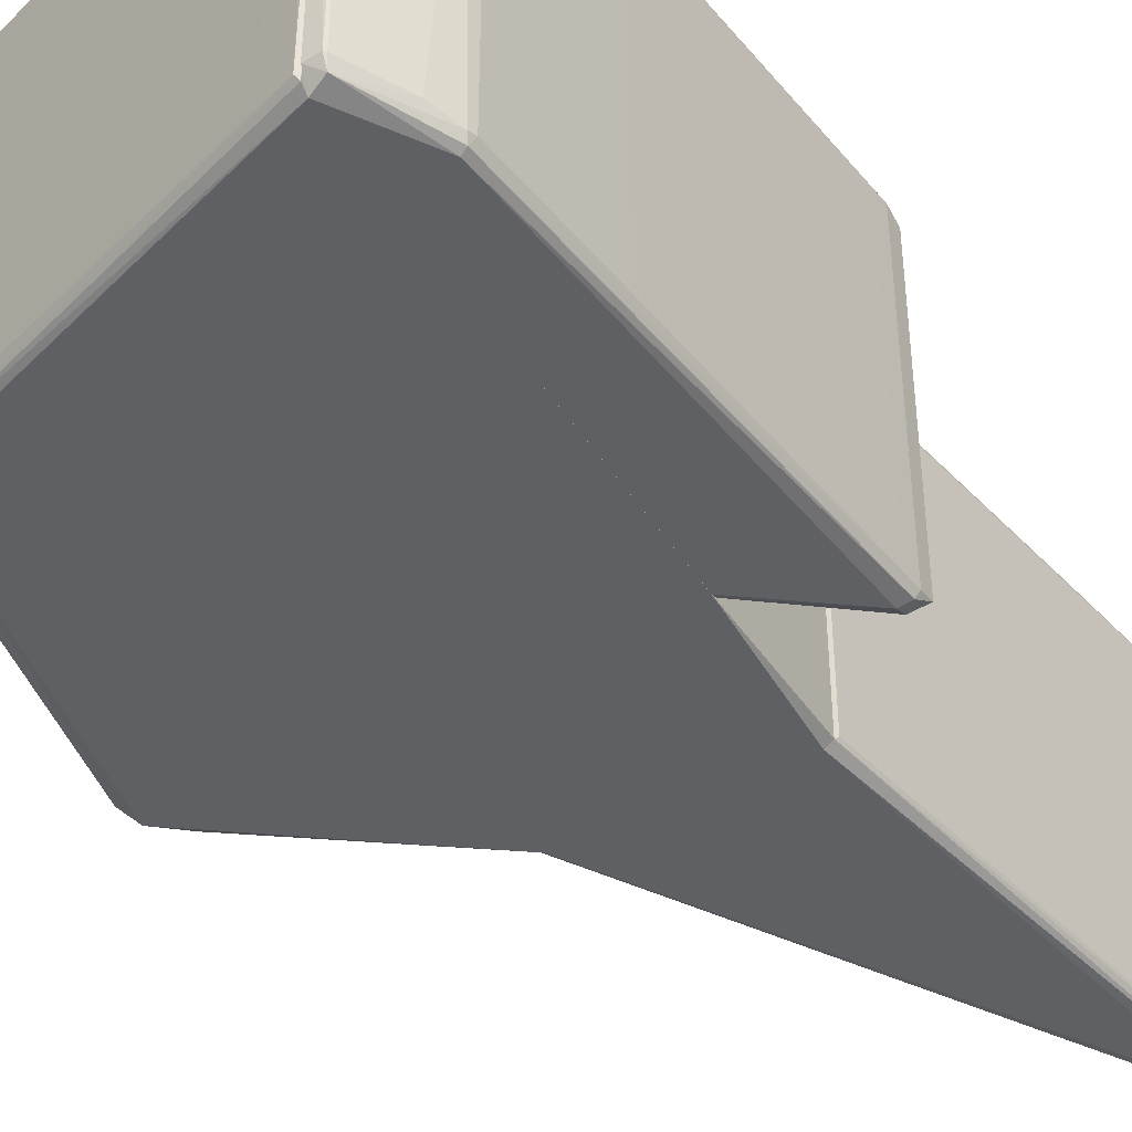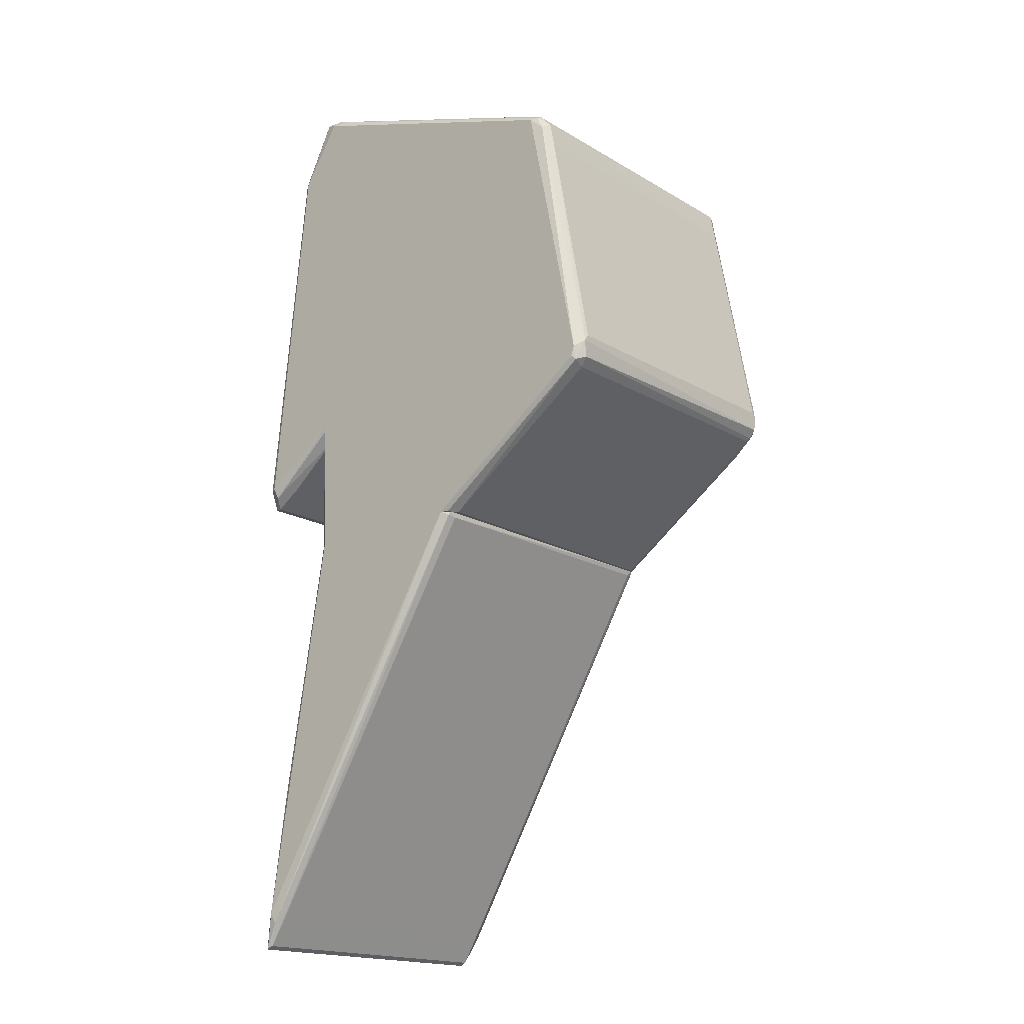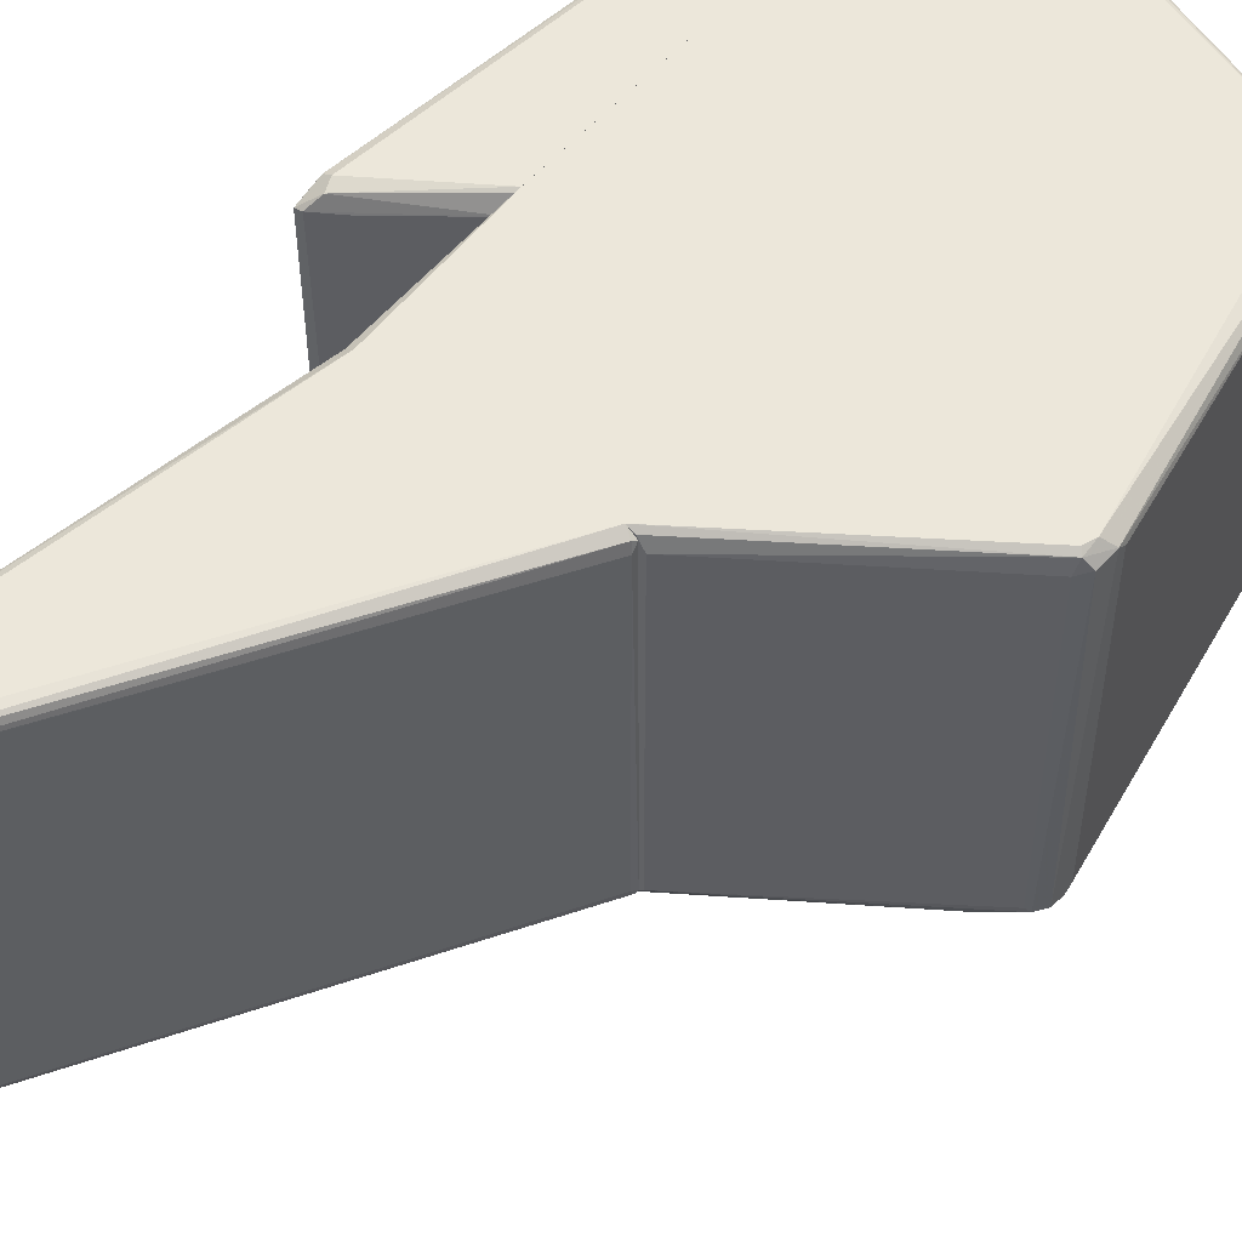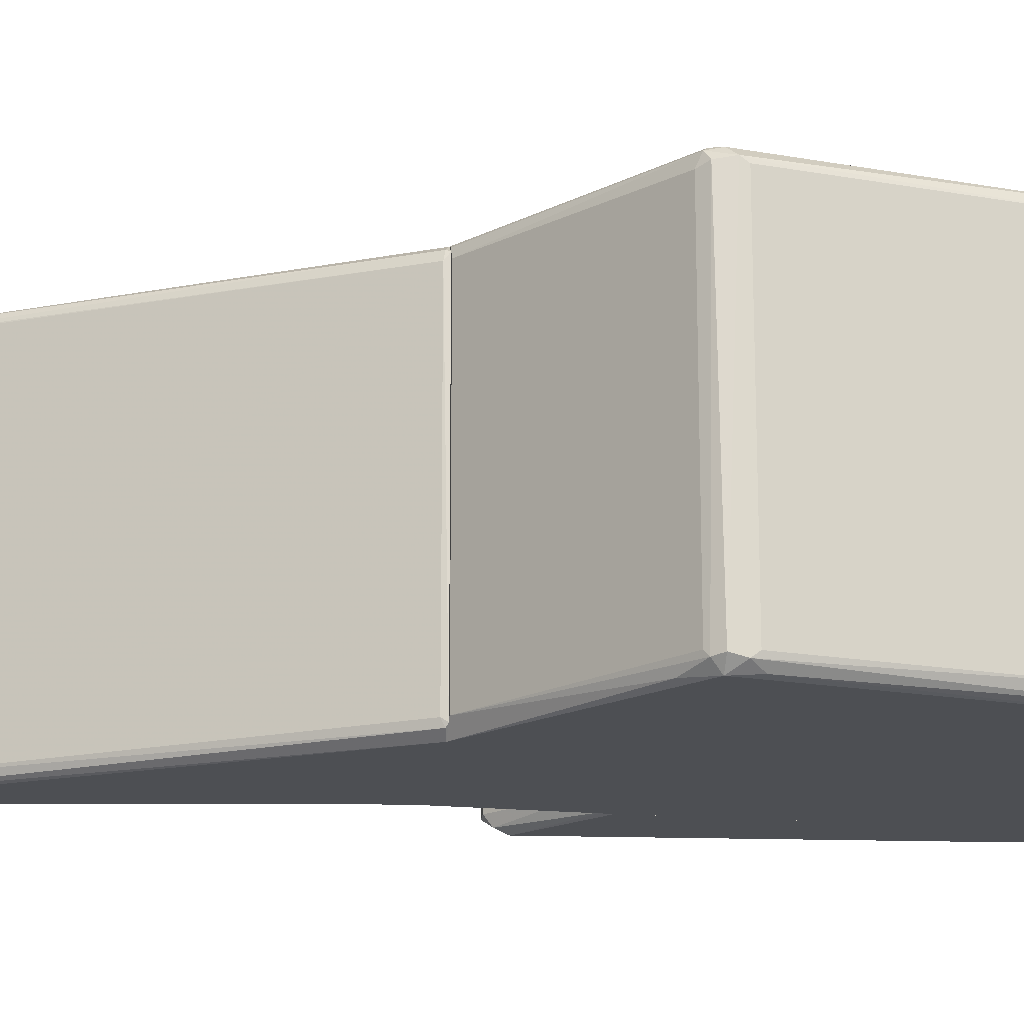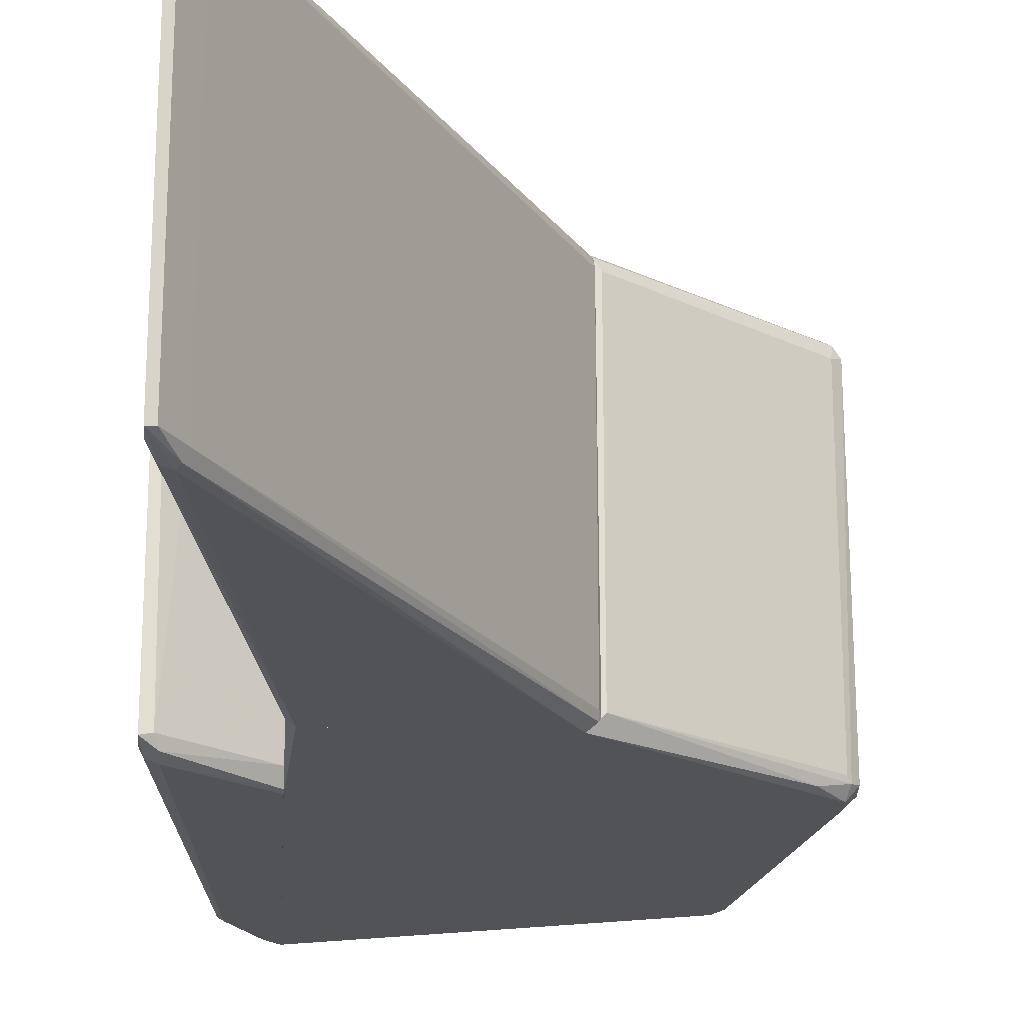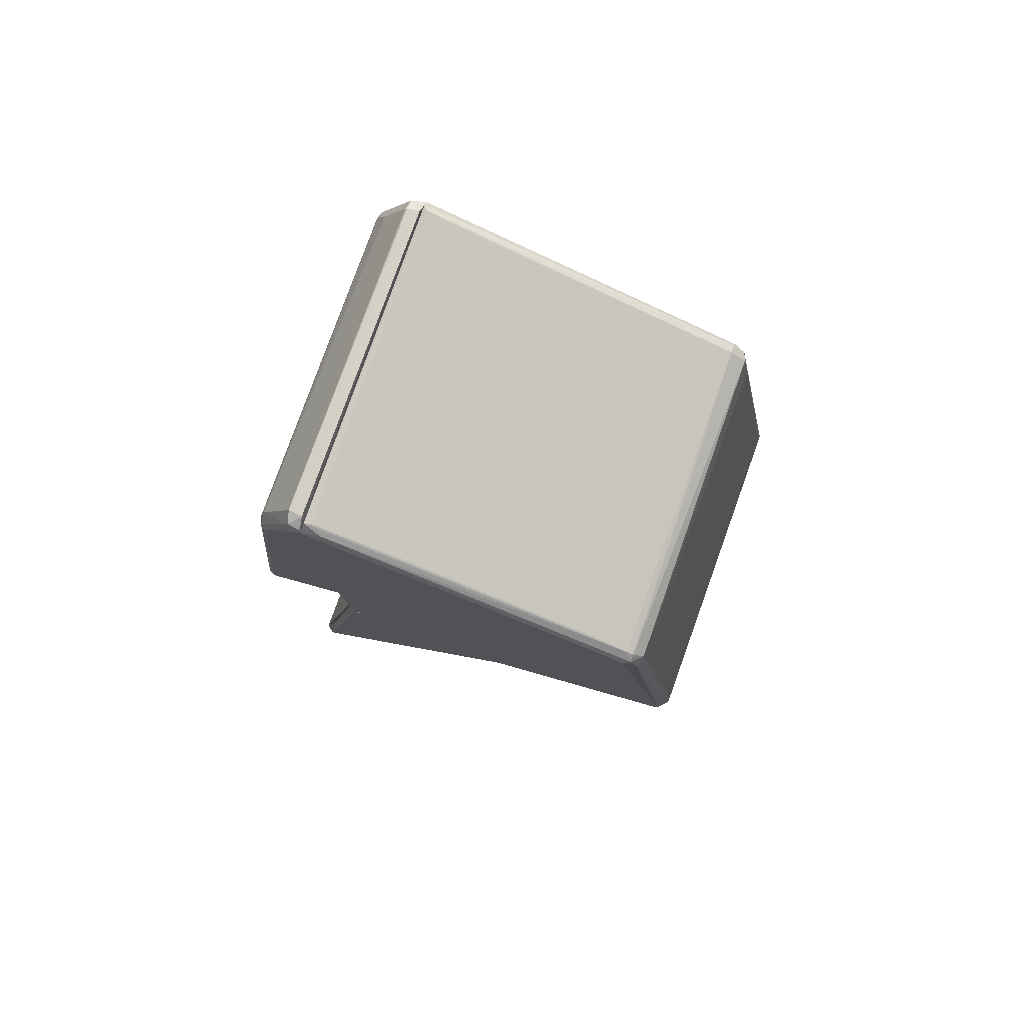
<metadata>
{"format":"obj","ext":"obj","renderer":"f3d","projection":"perspective","resolution":1024,"background":"white","views":[{"elev":-43.4,"azim":-149.8,"up":"+Z"},{"elev":-17.6,"azim":40.9,"up":"+Y"},{"elev":53.1,"azim":39.4,"up":"+Z"},{"elev":-17.6,"azim":80.8,"up":"+Z"},{"elev":-21.8,"azim":-3.9,"up":"+Z"},{"elev":79.7,"azim":19.8,"up":"+Y"}]}
</metadata>
<code>
o convex_0
v -0.0266 -0.08835 -0.000128
v 0.01031 -0.02632 0.05011
v -0.01686 -0.02632 0.05011
v -0.02865 -0.09373 0.04909
v 0.01159 -0.02658 0.0009
v -0.01788 -0.02632 0.000644
v -0.02891 -0.09399 0.001155
v 0.01159 -0.02709 0.04806
v -0.01814 -0.02683 0.04883
v -0.02788 -0.09347 0.001416
v -0.02891 -0.09168 0.04883
v 0.01031 -0.02632 -0.000128
v -0.02788 -0.09347 0.04883
v -0.02762 -0.08374 0.001155
v -0.02711 -0.08835 0.05011
v -0.01686 -0.02632 -0.000128
v 0.01159 -0.02709 0.001923
v -0.01814 -0.02683 0.001155
v -0.02891 -0.09194 0.0009
v -0.02634 -0.08988 0.04985
v -0.02557 -0.08962 0.001411
v -0.02609 -0.08937 0.000132
v 0.01159 -0.02632 0.04909
v -0.02711 -0.08066 0.04883
v -0.02788 -0.08886 0.000137
v -0.02481 -0.06861 0.0496
v -0.02557 -0.08962 0.04857
v 0.01134 -0.02683 0.04934
v -0.01788 -0.02632 0.04934
v 0.01185 -0.02632 0.001411
v -0.02891 -0.09399 0.04883
f 7 13 31
f 3 2 6
f 6 2 12
f 7 10 13
f 2 3 15
f 11 4 15
f 12 1 16
f 6 12 16
f 9 6 18
f 14 18 19
f 7 11 19
f 11 14 19
f 18 6 19
f 4 13 20
f 2 15 20
f 15 4 20
f 13 10 21
f 5 17 21
f 17 8 21
f 7 1 22
f 10 7 22
f 1 12 22
f 12 5 22
f 5 21 22
f 21 10 22
f 12 2 23
f 14 11 24
f 9 18 24
f 18 14 24
f 1 7 25
f 16 1 25
f 6 16 25
f 7 19 25
f 19 6 25
f 15 3 26
f 11 15 26
f 24 11 26
f 8 13 27
f 21 8 27
f 13 21 27
f 13 8 28
f 2 20 28
f 20 13 28
f 8 23 28
f 23 2 28
f 3 6 29
f 6 9 29
f 9 24 29
f 26 3 29
f 24 26 29
f 5 12 30
f 17 5 30
f 8 17 30
f 23 8 30
f 12 23 30
f 4 11 31
f 11 7 31
f 13 4 31
o convex_1
v -0.02993 -0.01375 -0.000128
v -0.01789 0.05443 0.05011
v -0.01789 0.05494 0.04985
v -0.01789 -0.005546 0.000132
v -0.02993 -0.01529 0.0496
v -0.02532 0.04519 0.001411
v -0.01789 -0.005546 0.04985
v -0.01789 0.05443 -0.000128
v -0.02557 0.04417 0.04832
v -0.03198 -0.01427 0.001411
v -0.03198 -0.01427 0.04857
v -0.02019 0.0557 0.0478
v -0.03044 -0.01658 0.002183
v -0.01789 -0.006828 0.04806
v -0.01994 0.05597 0.002183
v -0.02429 0.04442 0.05011
v -0.01789 -0.006828 0.002183
v -0.03096 -0.01683 0.04806
v -0.02429 0.04442 -0.000128
v -0.03044 -0.01375 0.05011
v -0.02763 0.02572 0.001667
v -0.02506 0.04623 0.04806
v -0.03198 -0.01658 0.001928
v -0.01789 -0.00504 0.05011
v -0.01814 0.05597 0.001923
v -0.02378 0.04878 0.002183
v -0.01789 -0.004776 -0.000128
v -0.03198 -0.01683 0.0478
v -0.02557 0.04417 0.001667
v -0.01814 0.05597 0.04806
v -0.03173 -0.0117 0.04831
v -0.03147 -0.01401 0.000388
v -0.02506 0.04469 0.0496
v -0.02711 -0.01401 0.0478
v -0.02506 0.04469 0.000388
v -0.03147 -0.01375 0.0496
v -0.01968 0.05519 0.0496
v -0.01994 0.05519 0.000644
v -0.02763 0.02572 0.04832
v -0.03173 -0.0117 0.001672
v -0.02993 -0.01555 0.000644
v -0.02019 0.0557 0.002183
f 69 57 73
f 34 33 35
f 35 33 38
f 34 35 39
f 35 38 45
f 38 36 45
f 35 45 48
f 45 36 49
f 39 32 50
f 33 47 51
f 42 41 54
f 38 33 55
f 36 38 55
f 33 51 55
f 51 36 55
f 34 39 56
f 37 53 57
f 53 43 57
f 35 32 58
f 39 35 58
f 32 39 58
f 49 36 59
f 44 49 59
f 36 51 59
f 42 54 59
f 54 44 59
f 52 40 60
f 41 52 60
f 53 37 60
f 40 53 60
f 46 43 61
f 34 56 61
f 56 46 61
f 41 42 62
f 50 32 63
f 54 41 63
f 40 42 64
f 53 40 64
f 44 48 65
f 48 45 65
f 49 44 65
f 45 49 65
f 60 37 66
f 41 60 66
f 50 63 66
f 63 41 66
f 51 47 67
f 59 51 67
f 42 59 67
f 64 42 67
f 47 64 67
f 33 34 68
f 47 33 68
f 43 53 68
f 34 61 68
f 61 43 68
f 64 47 68
f 53 64 68
f 39 50 69
f 56 39 69
f 46 56 69
f 37 57 69
f 66 37 69
f 50 66 69
f 42 40 70
f 40 52 70
f 62 42 70
f 52 62 70
f 52 41 71
f 41 62 71
f 62 52 71
f 32 35 72
f 35 48 72
f 48 44 72
f 44 54 72
f 63 32 72
f 54 63 72
f 43 46 73
f 57 43 73
f 46 69 73
o convex_2
v 0.03876 0.002909 0.04806
v -0.01789 0.04596 0.01756
v -0.01789 0.04596 0.05011
v -0.01788 -0.02632 0.000644
v 0.03159 0.0375 0.000388
v -0.01686 -0.02632 0.05011
v 0.03876 -0.007087 0.001411
v 0.03081 0.03853 0.0496
v -0.01789 0.05545 0.000644
v 0.01134 -0.02632 0.0496
v 0.01031 -0.02632 -0.000128
v -0.01762 0.05571 0.04883
v 0.038 -0.006317 0.05011
v 0.02979 0.03955 0.001667
v -0.01789 0.05443 -0.000128
v 0.03979 -0.003755 0.00116
v -0.01788 -0.02632 0.04934
v 0.03825 -0.005803 -0.000128
v 0.03236 0.03725 0.04806
v 0.03953 -0.006317 0.04831
v 0.01236 -0.02632 0.001923
v 0.03312 0.0334 0.001923
v -0.01686 -0.02632 -0.000128
v 0.02979 0.03955 0.04857
v 0.02979 0.03827 0.05011
v -0.01199 0.05391 0.001667
v 0.01236 -0.02632 0.04806
v 0.03005 0.03802 -0.000128
v -0.01789 0.05443 0.05011
v 0.03825 -0.007601 0.0478
v 0.03979 -0.002727 0.001928
v 0.03979 -0.003755 0.04883
v -0.001479 0.05032 0.04832
v 0.01031 -0.02632 0.05011
v 0.0321 0.03776 0.001667
v 0.03825 -0.007601 0.002183
v 0.0262 0.04083 0.001667
v 0.03979 -0.005803 0.001672
v -0.01737 0.05571 0.001411
v 0.03184 0.03648 0.0496
v -0.0166 0.05545 0.04857
v 0.03312 0.0334 0.04806
v 0.03081 0.03904 0.04857
v 0.02979 0.03904 0.000388
v 0.0385 -0.004783 0.05011
v 0.0262 0.04083 0.04832
v 0.0385 -0.00683 0.0496
v 0.03979 -0.002727 0.04806
v -0.01788 -0.004783 -0.000128
v 0.03492 -0.009392 0.000388
v -0.01788 -0.004783 0.05011
v -0.01506 0.05442 0.0496
v 0.0385 -0.001957 0.000132
f 91 101 126
f 76 75 77
f 75 76 82
f 79 77 83
f 83 77 84
f 76 79 86
f 77 75 88
f 75 82 88
f 76 77 90
f 77 79 90
f 84 88 91
f 83 84 94
f 89 78 95
f 84 77 96
f 88 84 96
f 76 86 98
f 83 94 100
f 91 88 101
f 82 76 102
f 85 82 102
f 76 98 102
f 80 93 103
f 100 94 103
f 95 74 104
f 89 95 104
f 89 104 105
f 79 83 107
f 86 79 107
f 95 78 108
f 92 95 108
f 94 80 109
f 80 103 109
f 103 94 109
f 97 87 110
f 99 106 110
f 80 91 111
f 91 89 111
f 93 80 111
f 105 93 111
f 89 105 111
f 82 85 112
f 99 110 112
f 92 81 113
f 81 98 113
f 85 97 114
f 97 106 114
f 106 99 114
f 112 85 114
f 99 112 114
f 74 95 115
f 95 92 115
f 105 74 115
f 92 113 115
f 113 105 115
f 81 92 116
f 97 81 116
f 87 97 116
f 108 87 116
f 92 108 116
f 88 82 117
f 78 101 117
f 101 88 117
f 108 78 117
f 87 108 117
f 110 87 117
f 82 112 117
f 112 110 117
f 98 86 118
f 113 98 118
f 105 113 118
f 106 97 119
f 97 110 119
f 110 106 119
f 83 100 120
f 103 93 120
f 100 103 120
f 93 105 120
f 107 83 120
f 86 107 120
f 118 86 120
f 105 118 120
f 104 74 121
f 74 105 121
f 105 104 121
f 77 88 122
f 96 77 122
f 88 96 122
f 91 80 123
f 84 91 123
f 80 94 123
f 94 84 123
f 79 76 124
f 76 90 124
f 90 79 124
f 81 97 125
f 97 85 125
f 98 81 125
f 85 102 125
f 102 98 125
f 78 89 126
f 89 91 126
f 101 78 126

</code>
